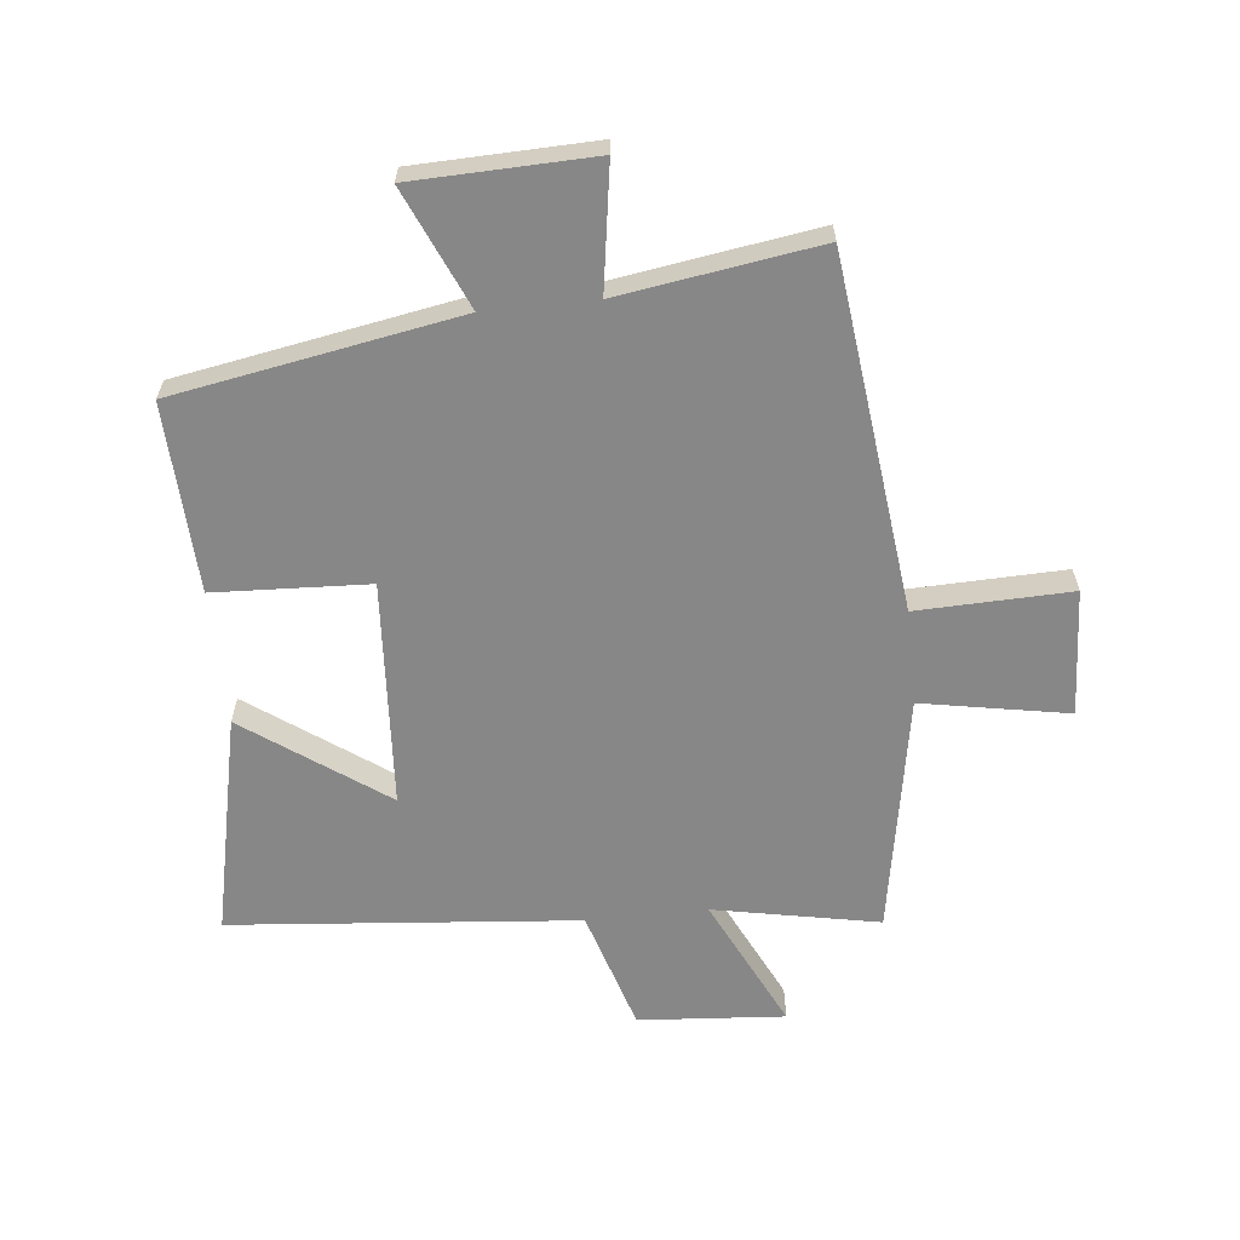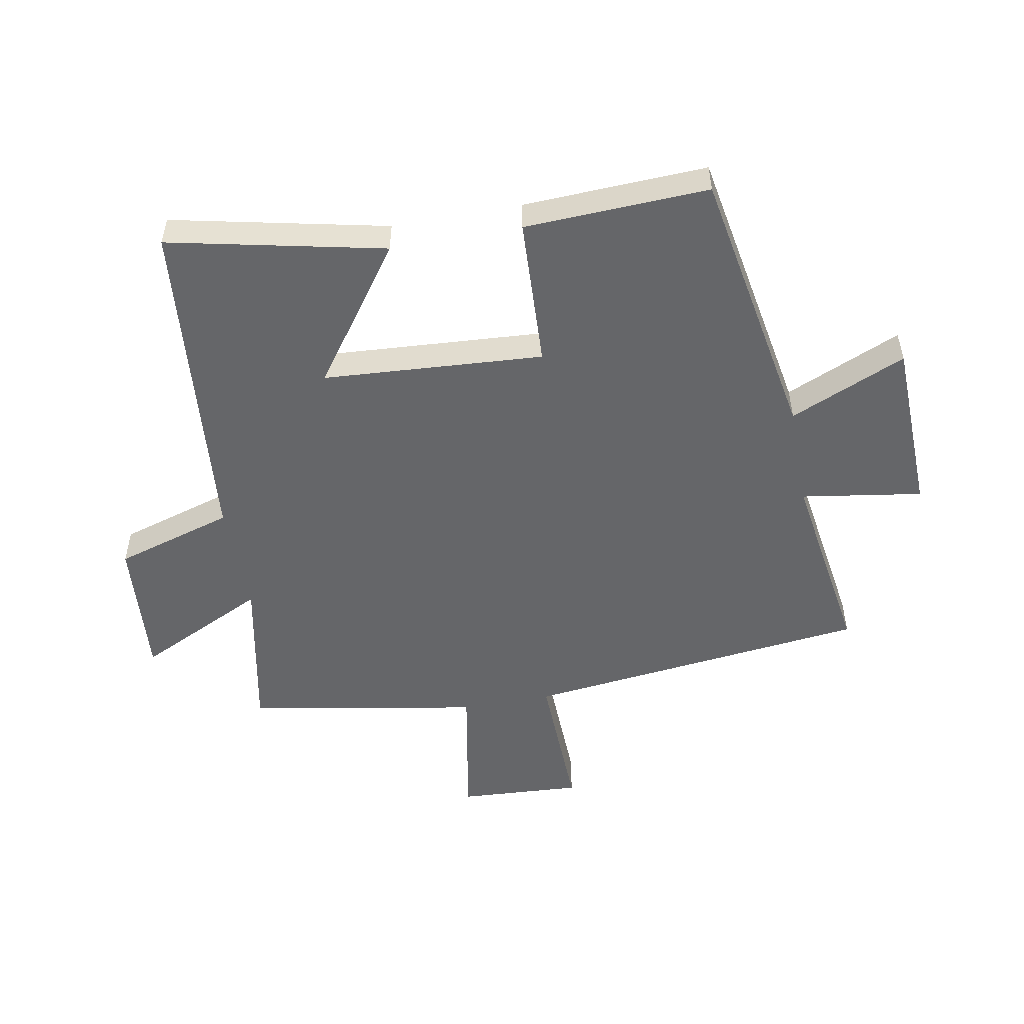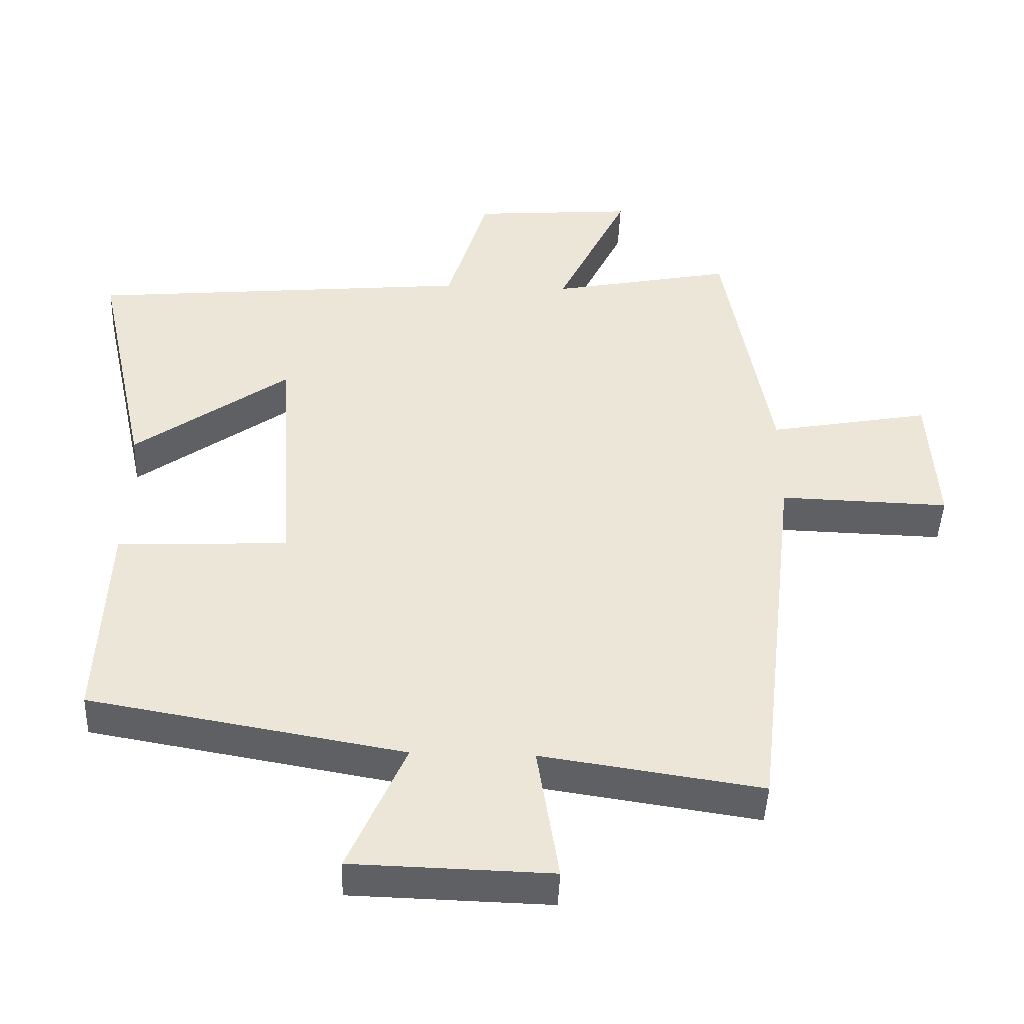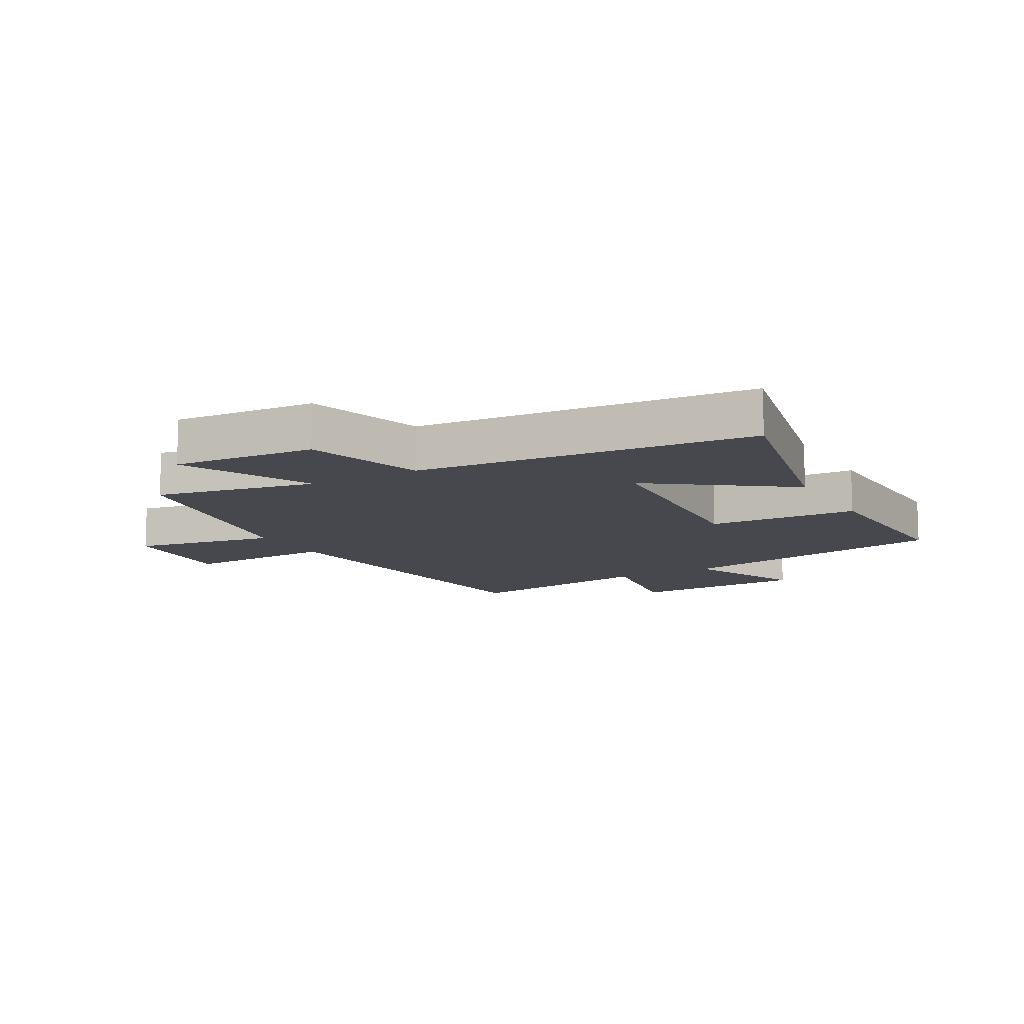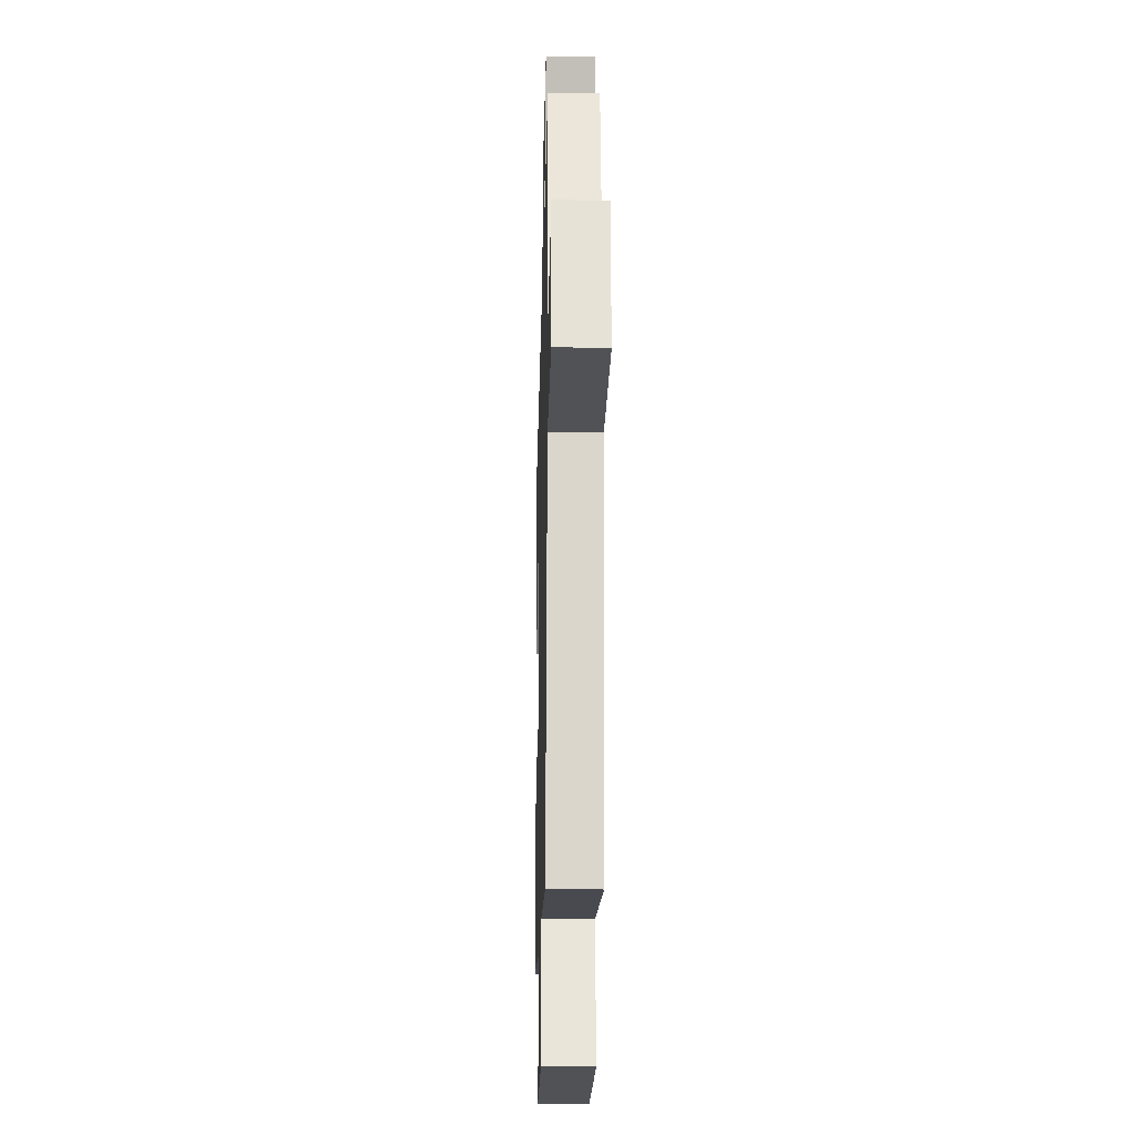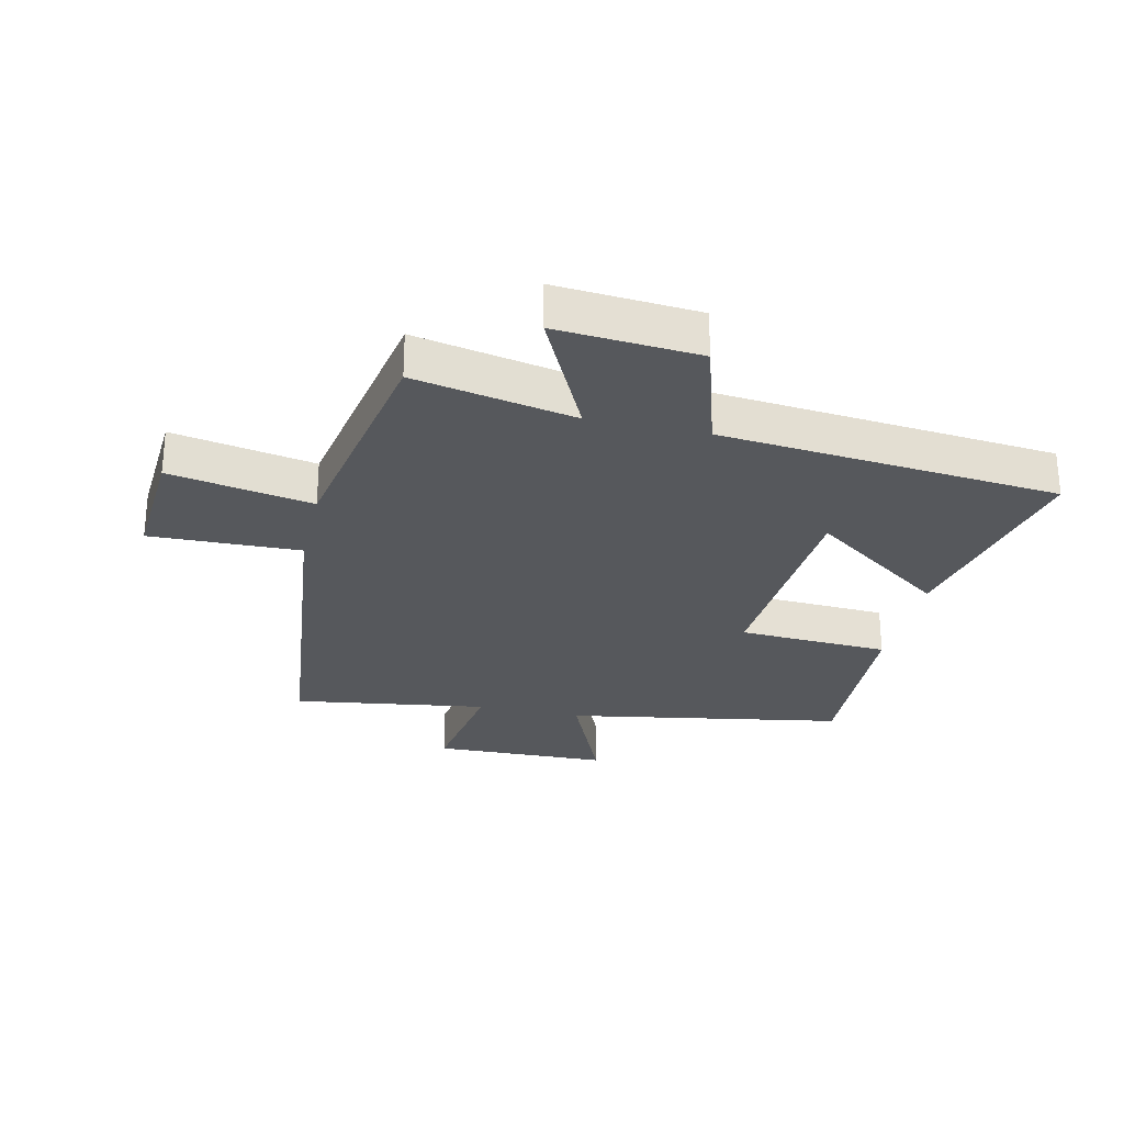
<metadata>
{"format":"obj","ext":"obj","renderer":"f3d","projection":"perspective","resolution":1024,"background":"white","views":[{"elev":-62.4,"azim":-173.9,"up":"+Y"},{"elev":-51.9,"azim":100.5,"up":"+Y"},{"elev":-44.9,"azim":177.8,"up":"+Z"},{"elev":-11.7,"azim":29.3,"up":"+Y"},{"elev":-22.2,"azim":-91.4,"up":"+Z"},{"elev":-27.8,"azim":-12.9,"up":"+Y"}]}
</metadata>
<code>
v -0.435 0.07 -0.548
v -0.5 0.07 0.019
v -0.746 0.07 0.012
v -0.734 0.07 0.214
v -0.5 0.07 0.171
v -0.432 0.07 0.552
v -0.168 0.07 0.5
v -0.271 0.07 0.713
v -0.037 0.07 0.695
v 0.022 0.07 0.5
v 0.577 0.07 0.449
v 0.5 0.07 0.096
v 0.277 0.07 0.256
v 0.253 0.07 -0.106
v 0.5 0.07 -0.118
v 0.513 0.07 -0.42
v 0.058 0.07 -0.5
v 0.141 0.07 -0.691
v -0.147 0.07 -0.699
v -0.116 0.07 -0.5
v -0.435 0 -0.548
v -0.5 0 0.019
v -0.746 0 0.012
v -0.734 0 0.214
v -0.5 0 0.171
v -0.432 0 0.552
v -0.168 0 0.5
v -0.271 0 0.713
v -0.037 0 0.695
v 0.022 0 0.5
v 0.577 0 0.449
v 0.5 0 0.096
v 0.277 0 0.256
v 0.253 0 -0.106
v 0.5 0 -0.118
v 0.513 0 -0.42
v 0.058 0 -0.5
v 0.141 0 -0.691
v -0.147 0 -0.699
v -0.116 0 -0.5
f 17 18 19 20
f 15 16 17 20
f 14 15 20 1
f 13 14 1 2
f 10 11 12 13
f 10 13 2 3
f 7 8 9 10
f 5 6 7
f 5 7 10
f 3 4 5
f 3 5 10
f 40 39 38 37
f 40 37 36 35
f 21 40 35 34
f 22 21 34 33
f 33 32 31 30
f 23 22 33 30
f 30 29 28 27
f 27 26 25
f 30 27 25
f 25 24 23
f 30 25 23
f 1 21 22 2
f 2 22 23 3
f 3 23 24 4
f 4 24 25 5
f 5 25 26 6
f 6 26 27 7
f 7 27 28 8
f 8 28 29 9
f 9 29 30 10
f 10 30 31 11
f 11 31 32 12
f 12 32 33 13
f 13 33 34 14
f 14 34 35 15
f 15 35 36 16
f 16 36 37 17
f 17 37 38 18
f 18 38 39 19
f 19 39 40 20
f 20 40 21 1

</code>
